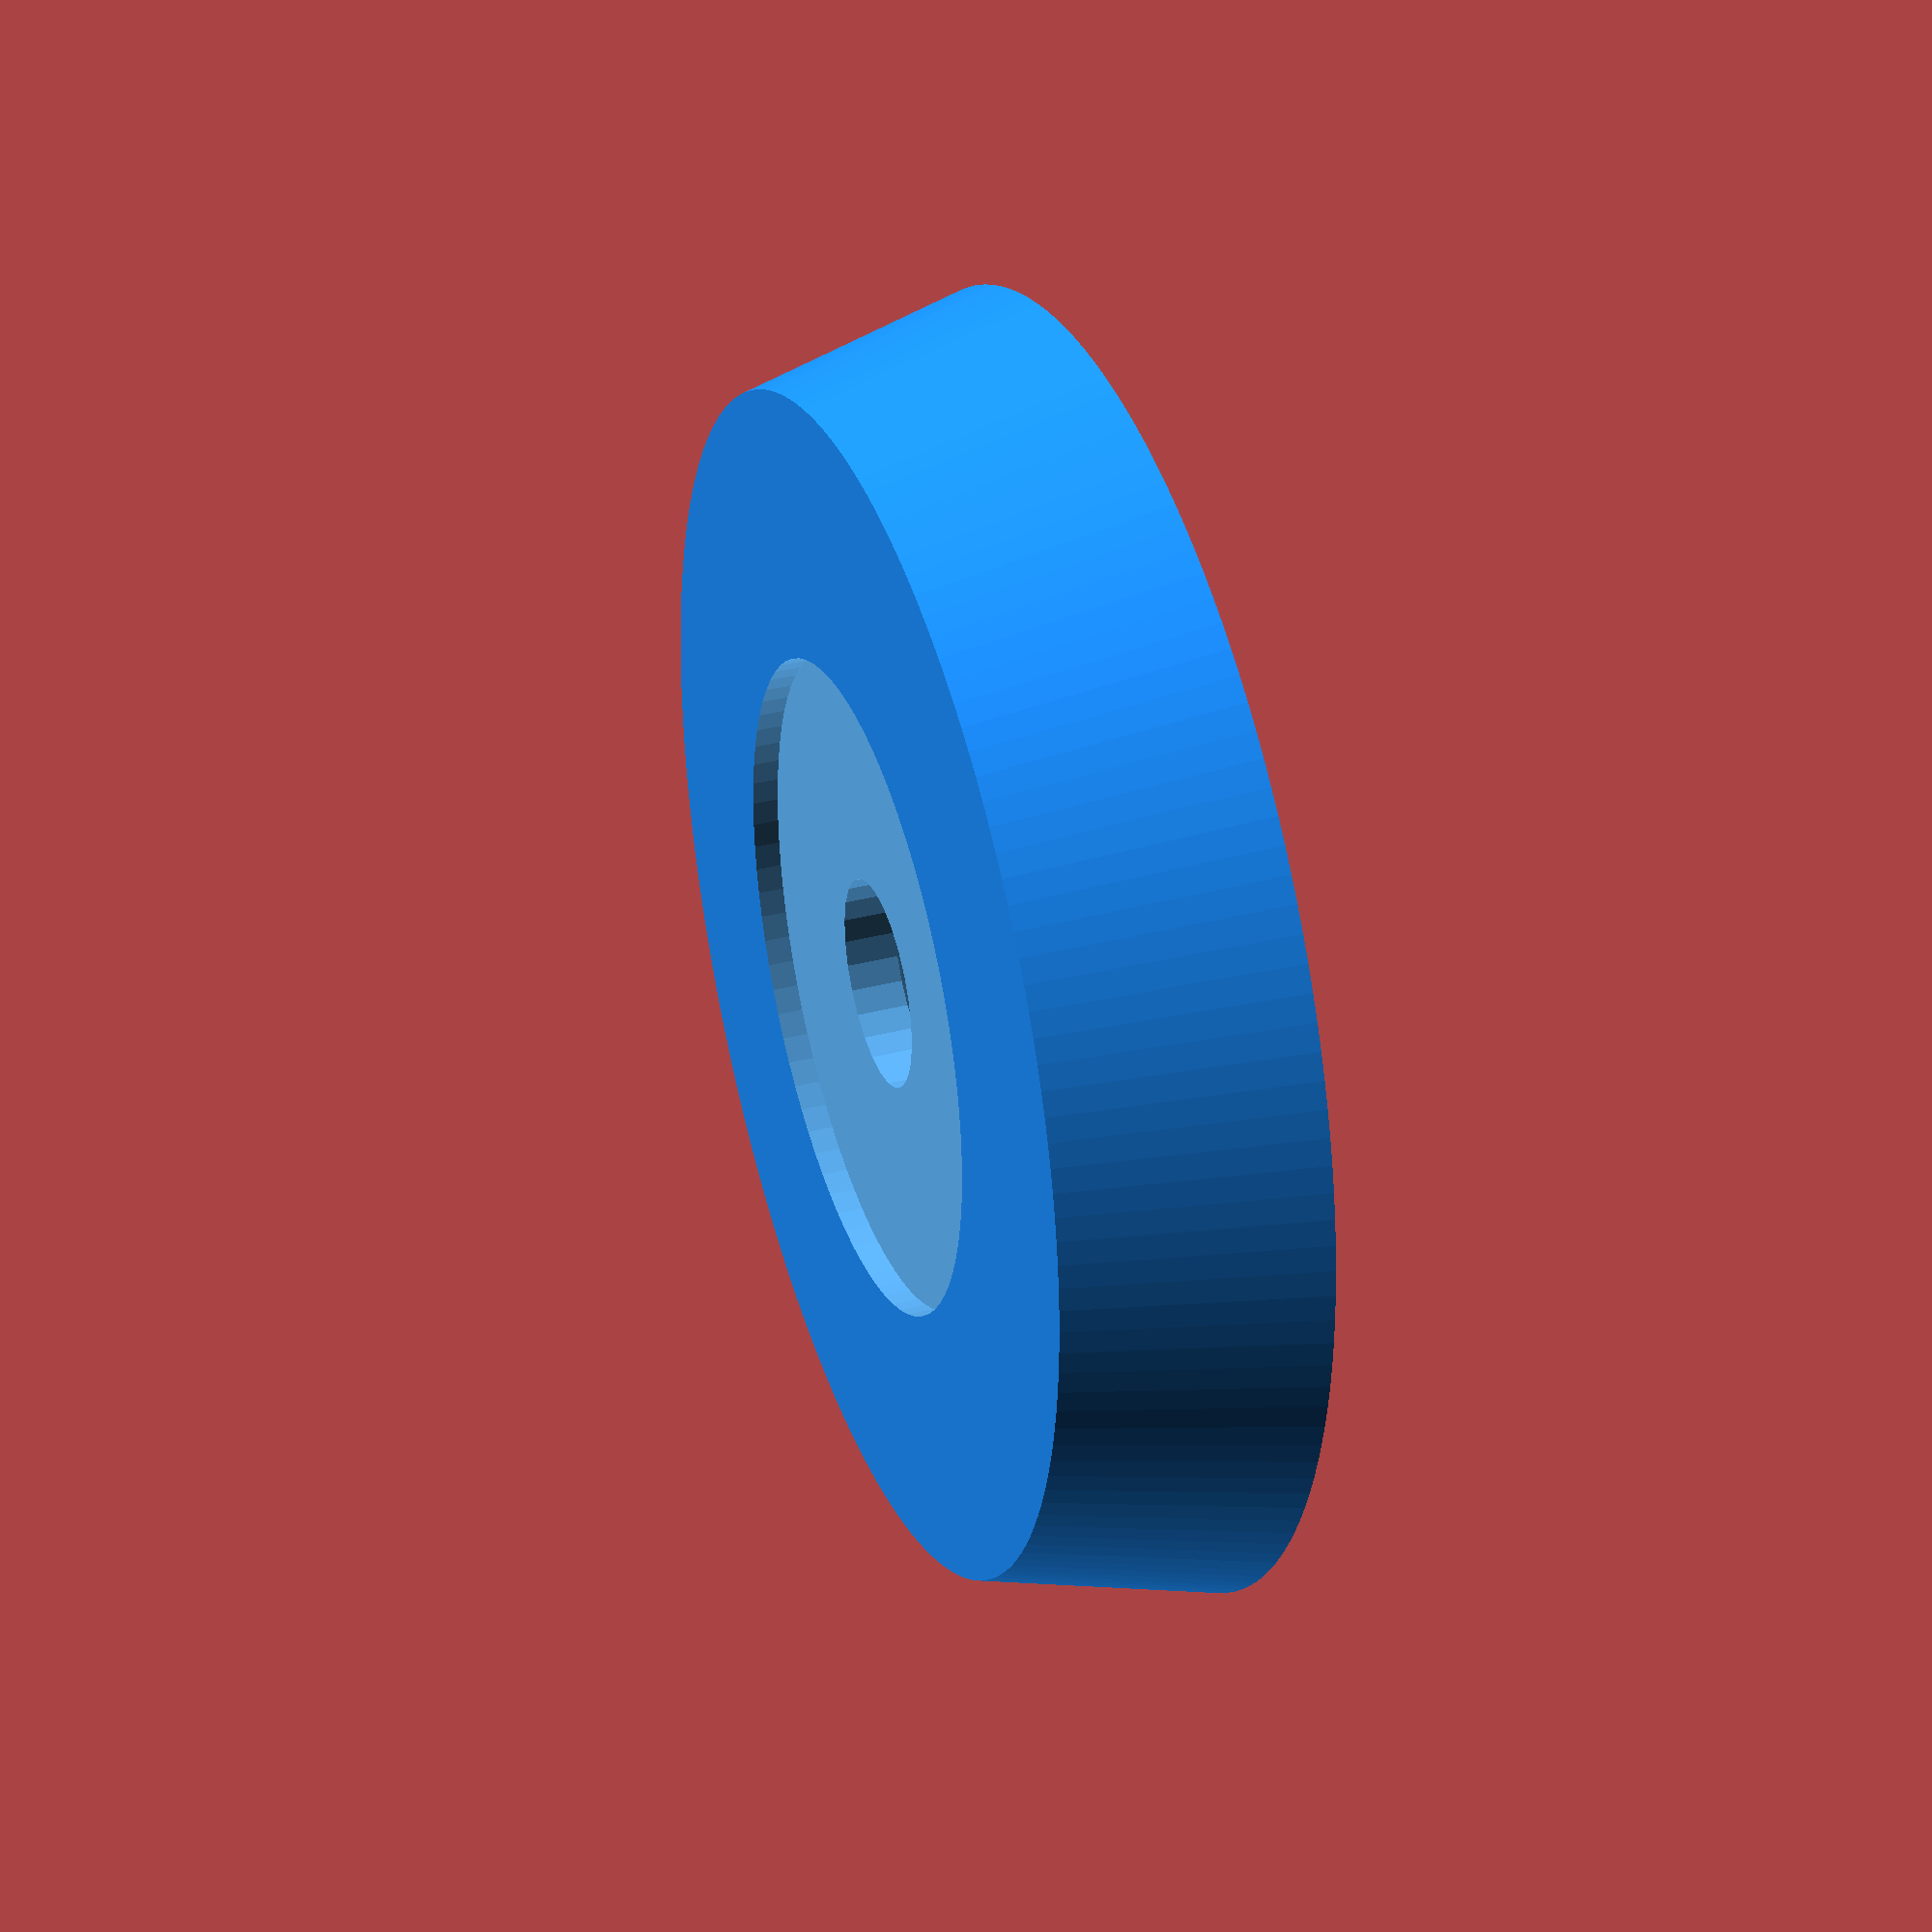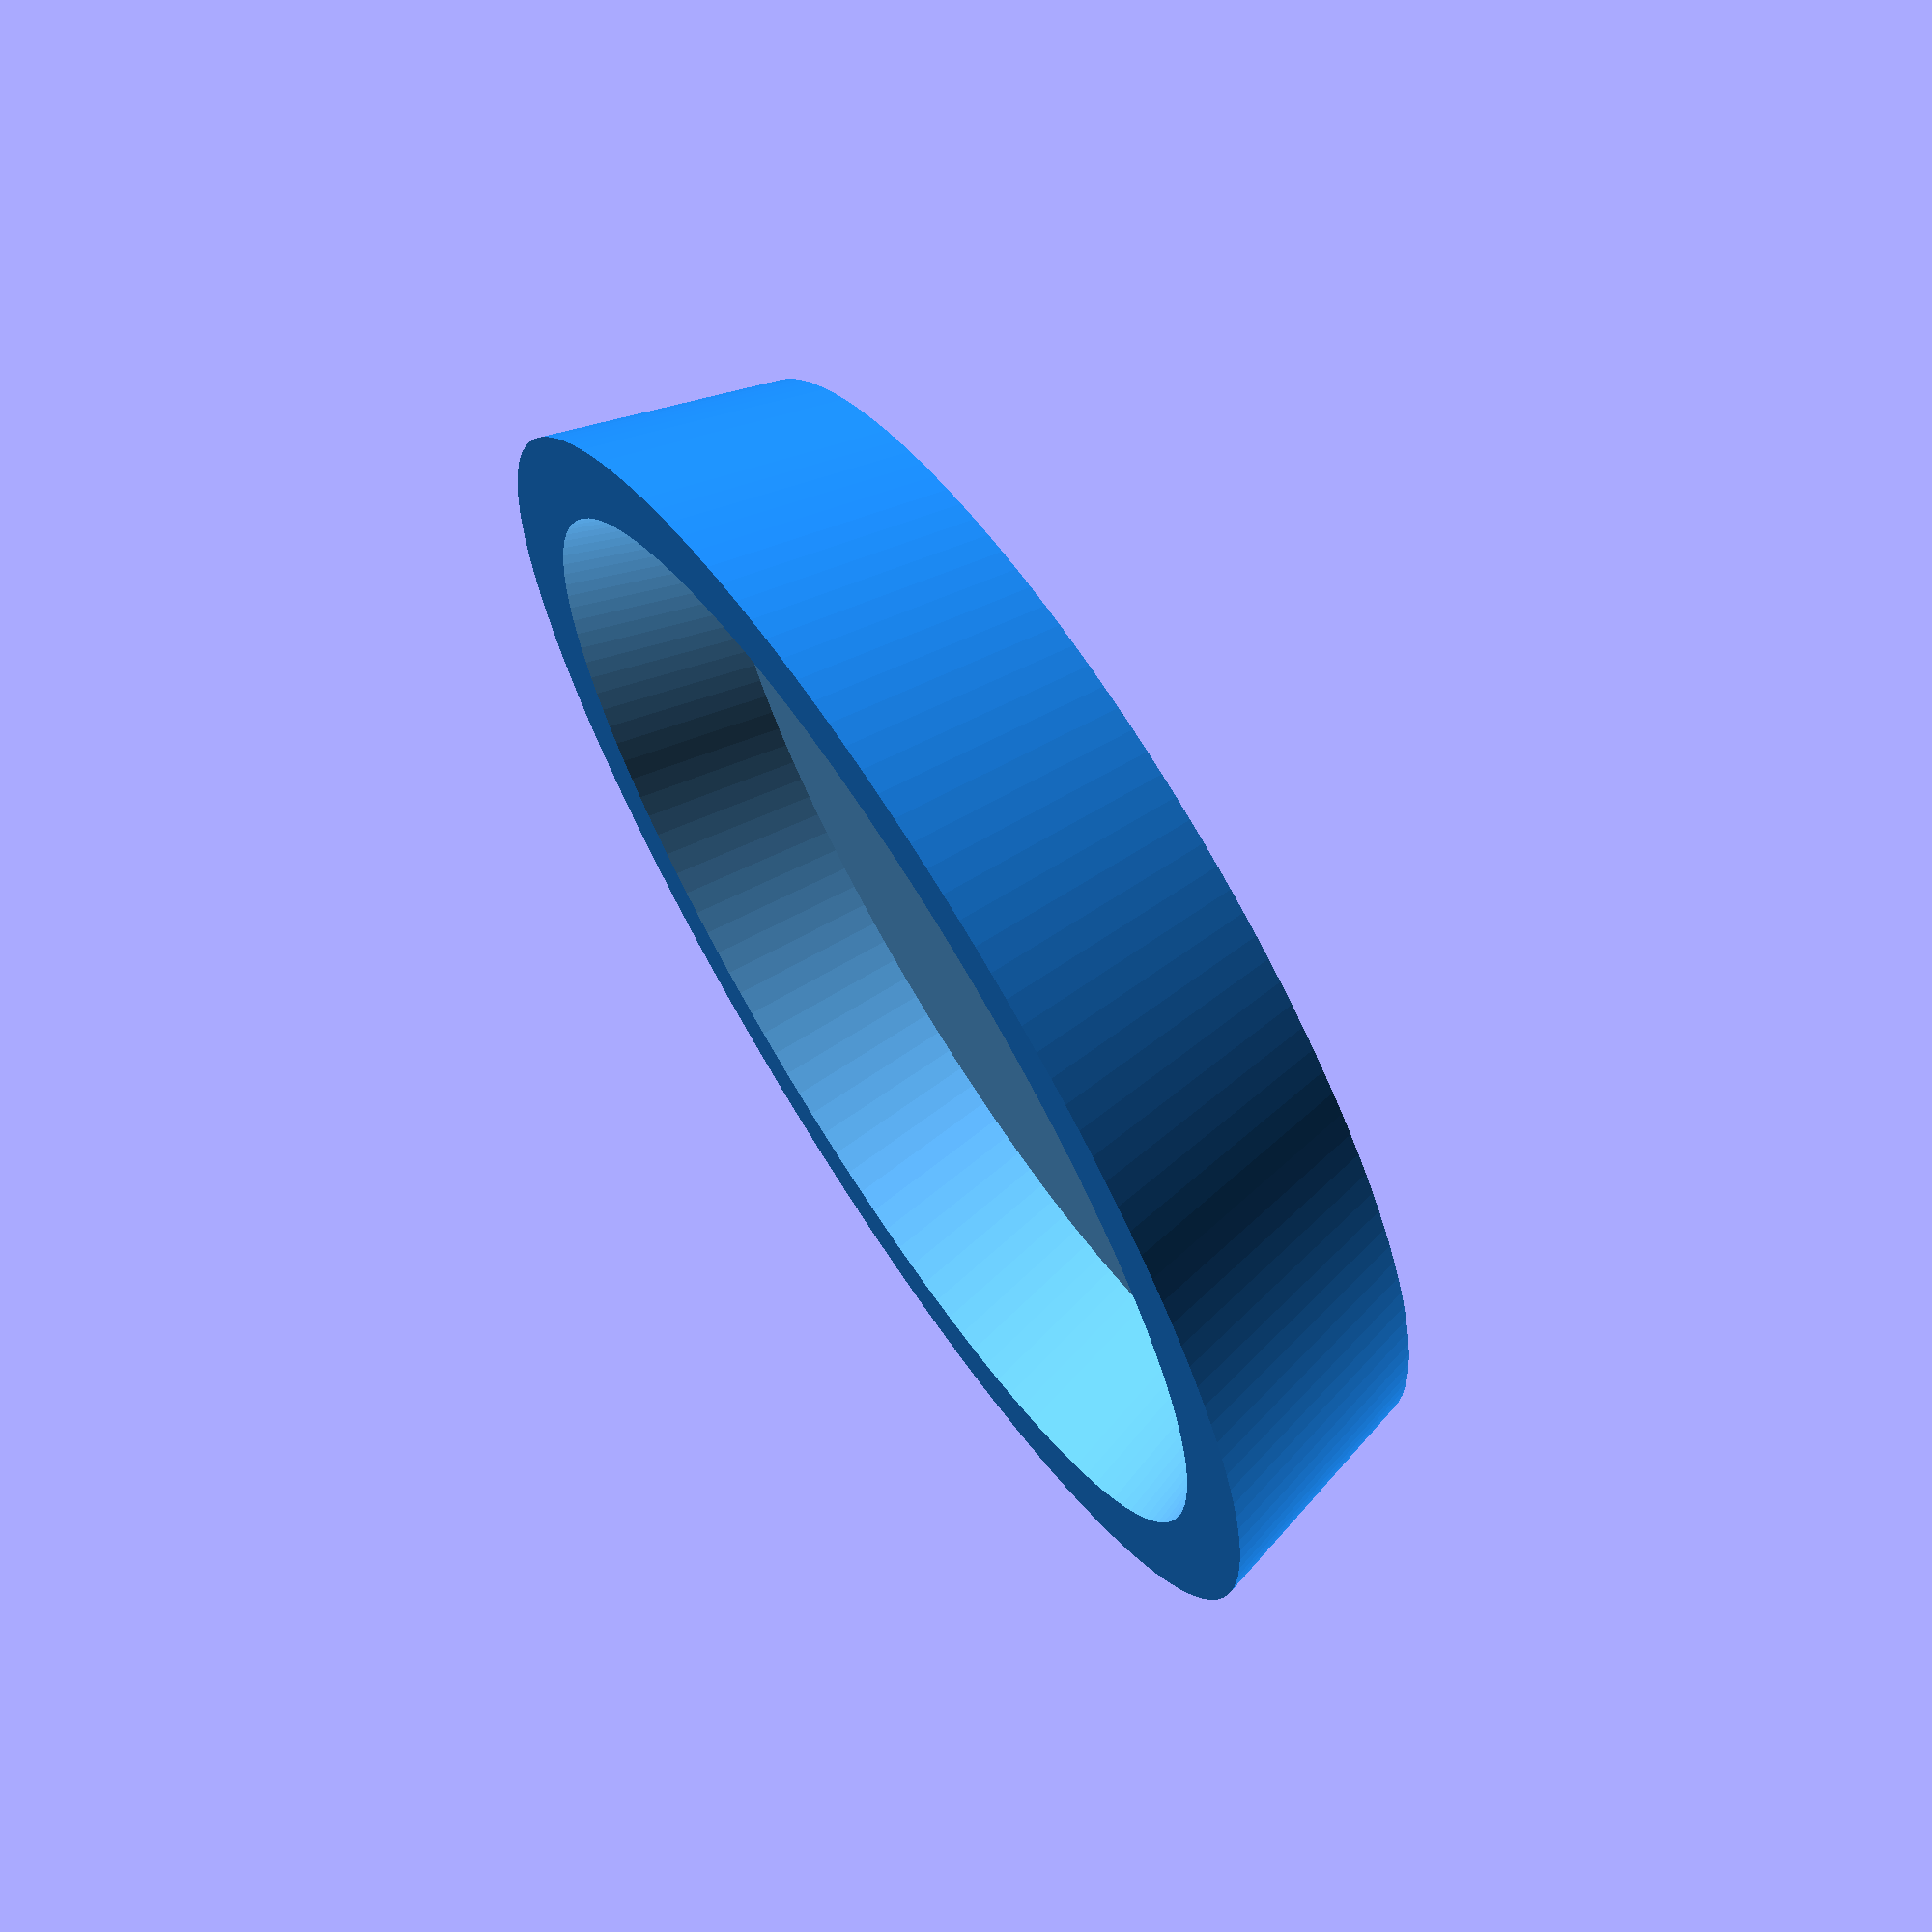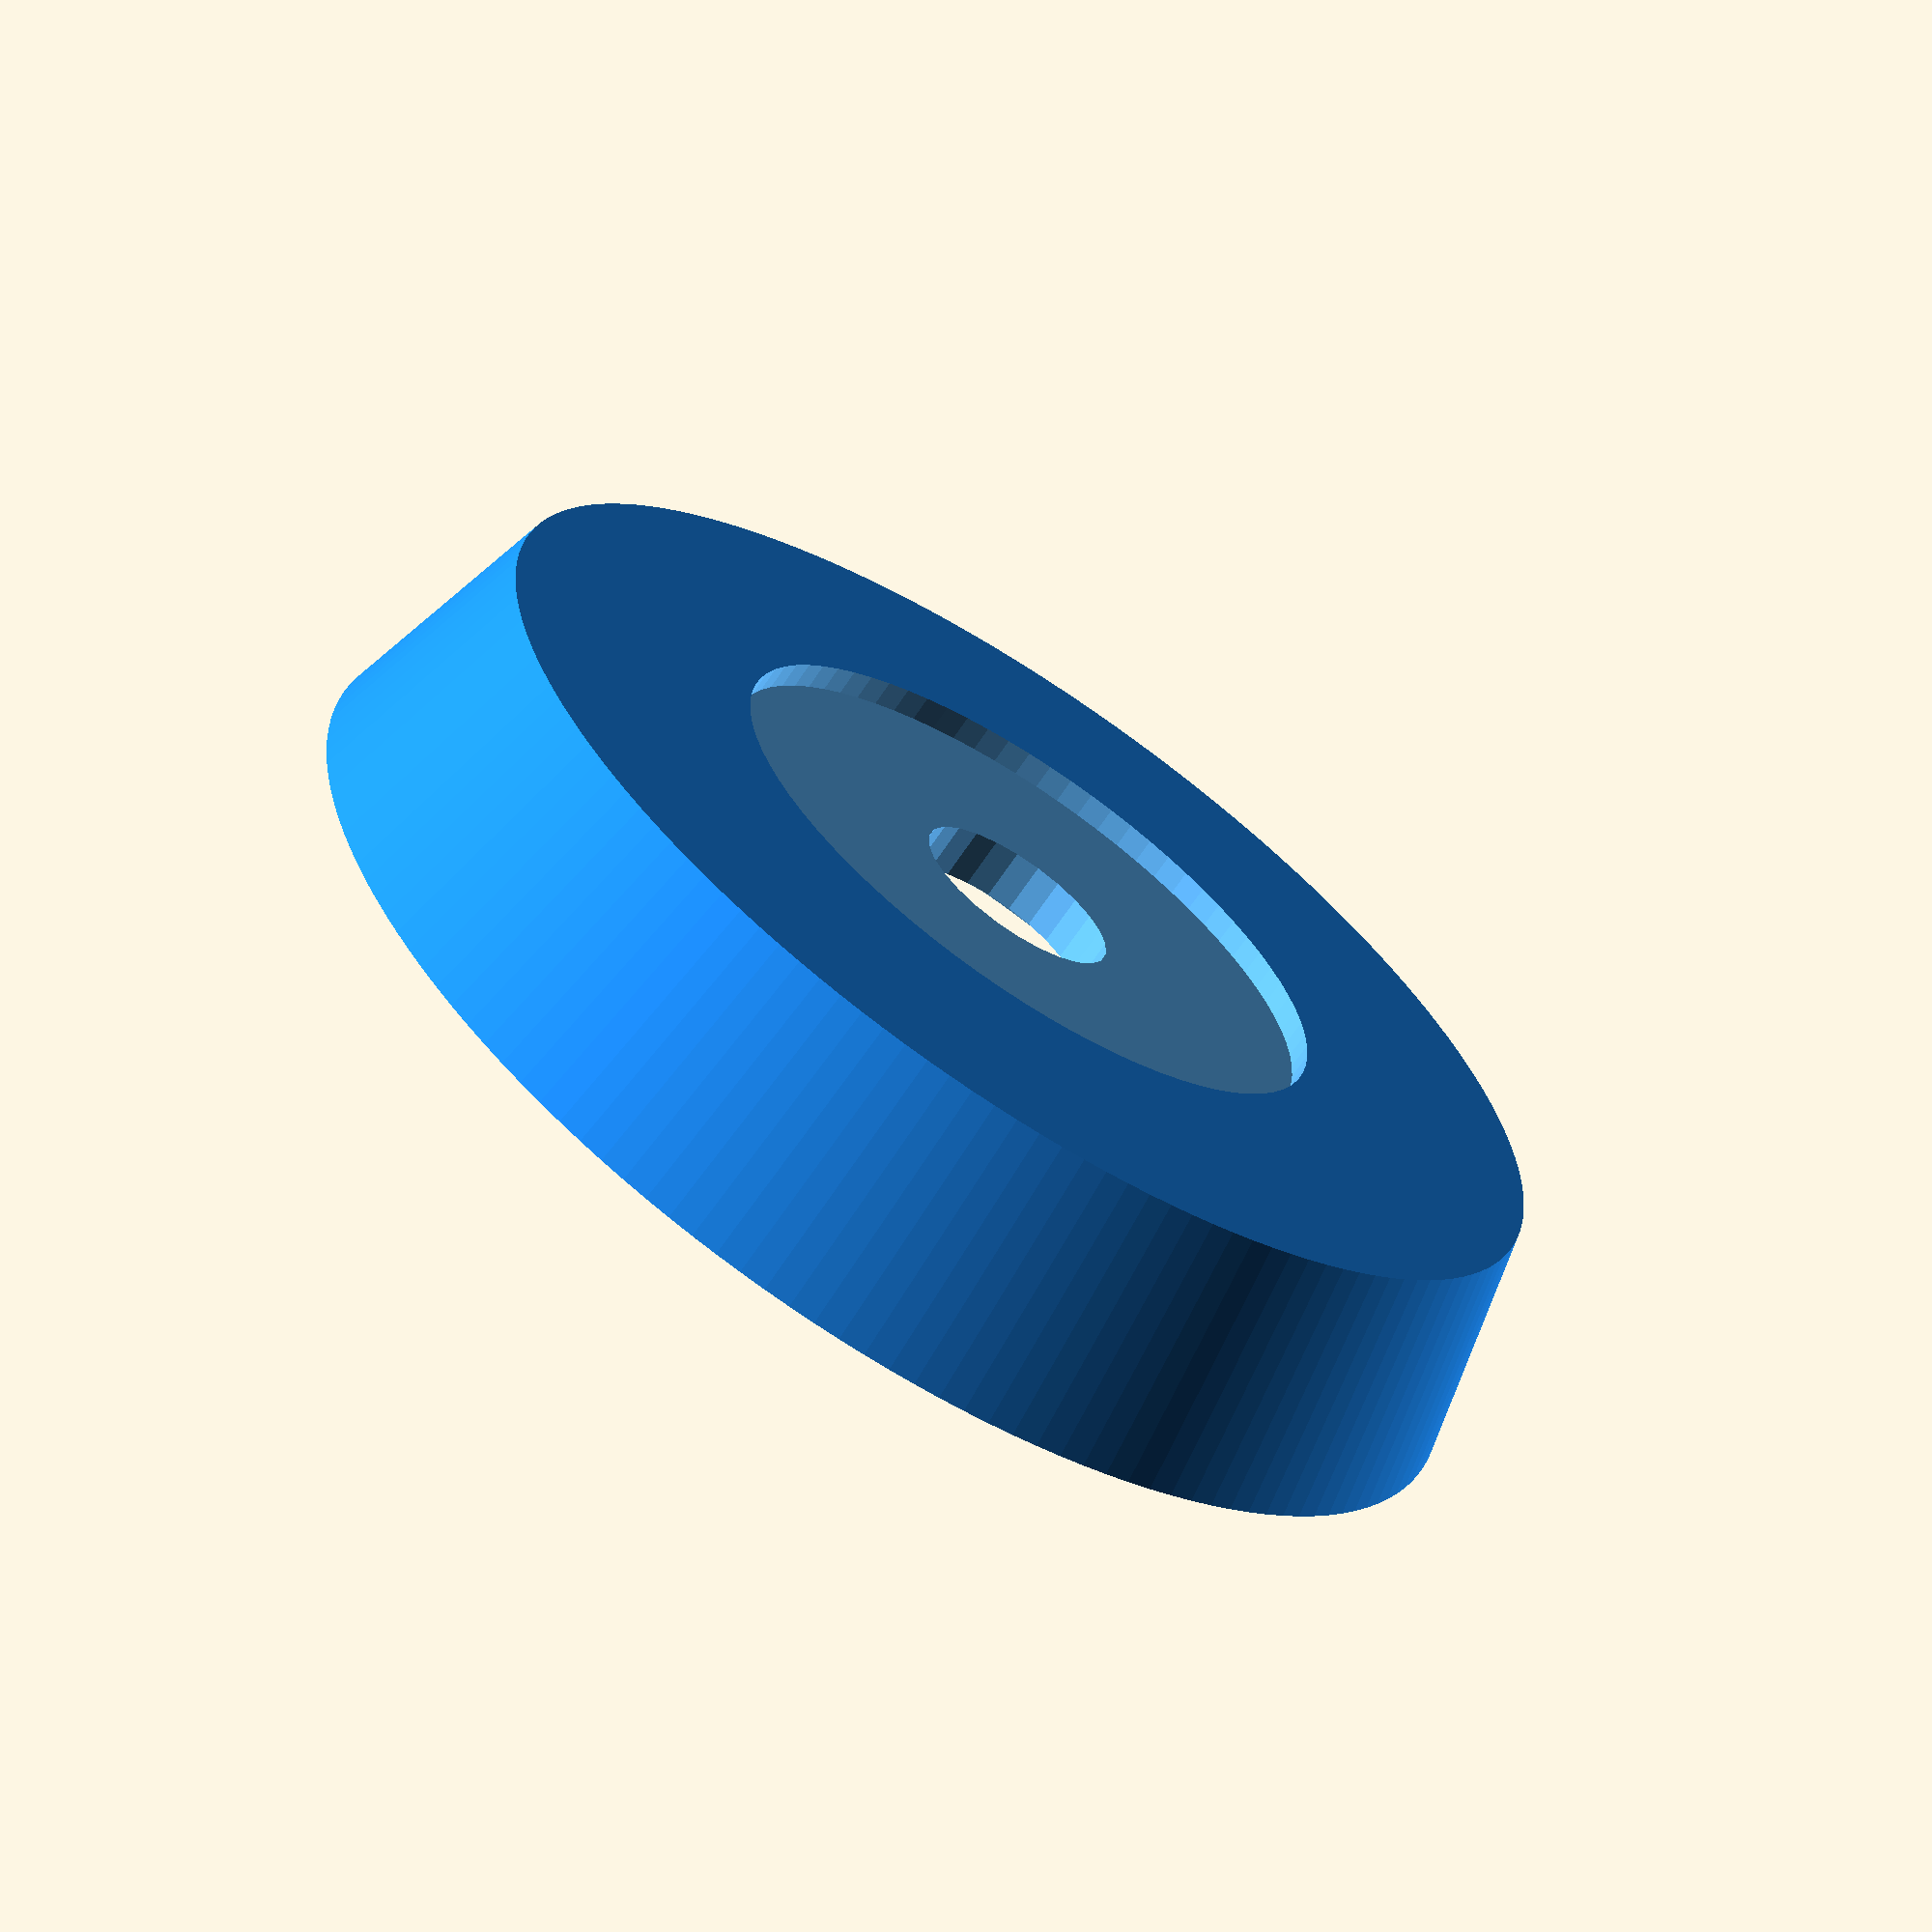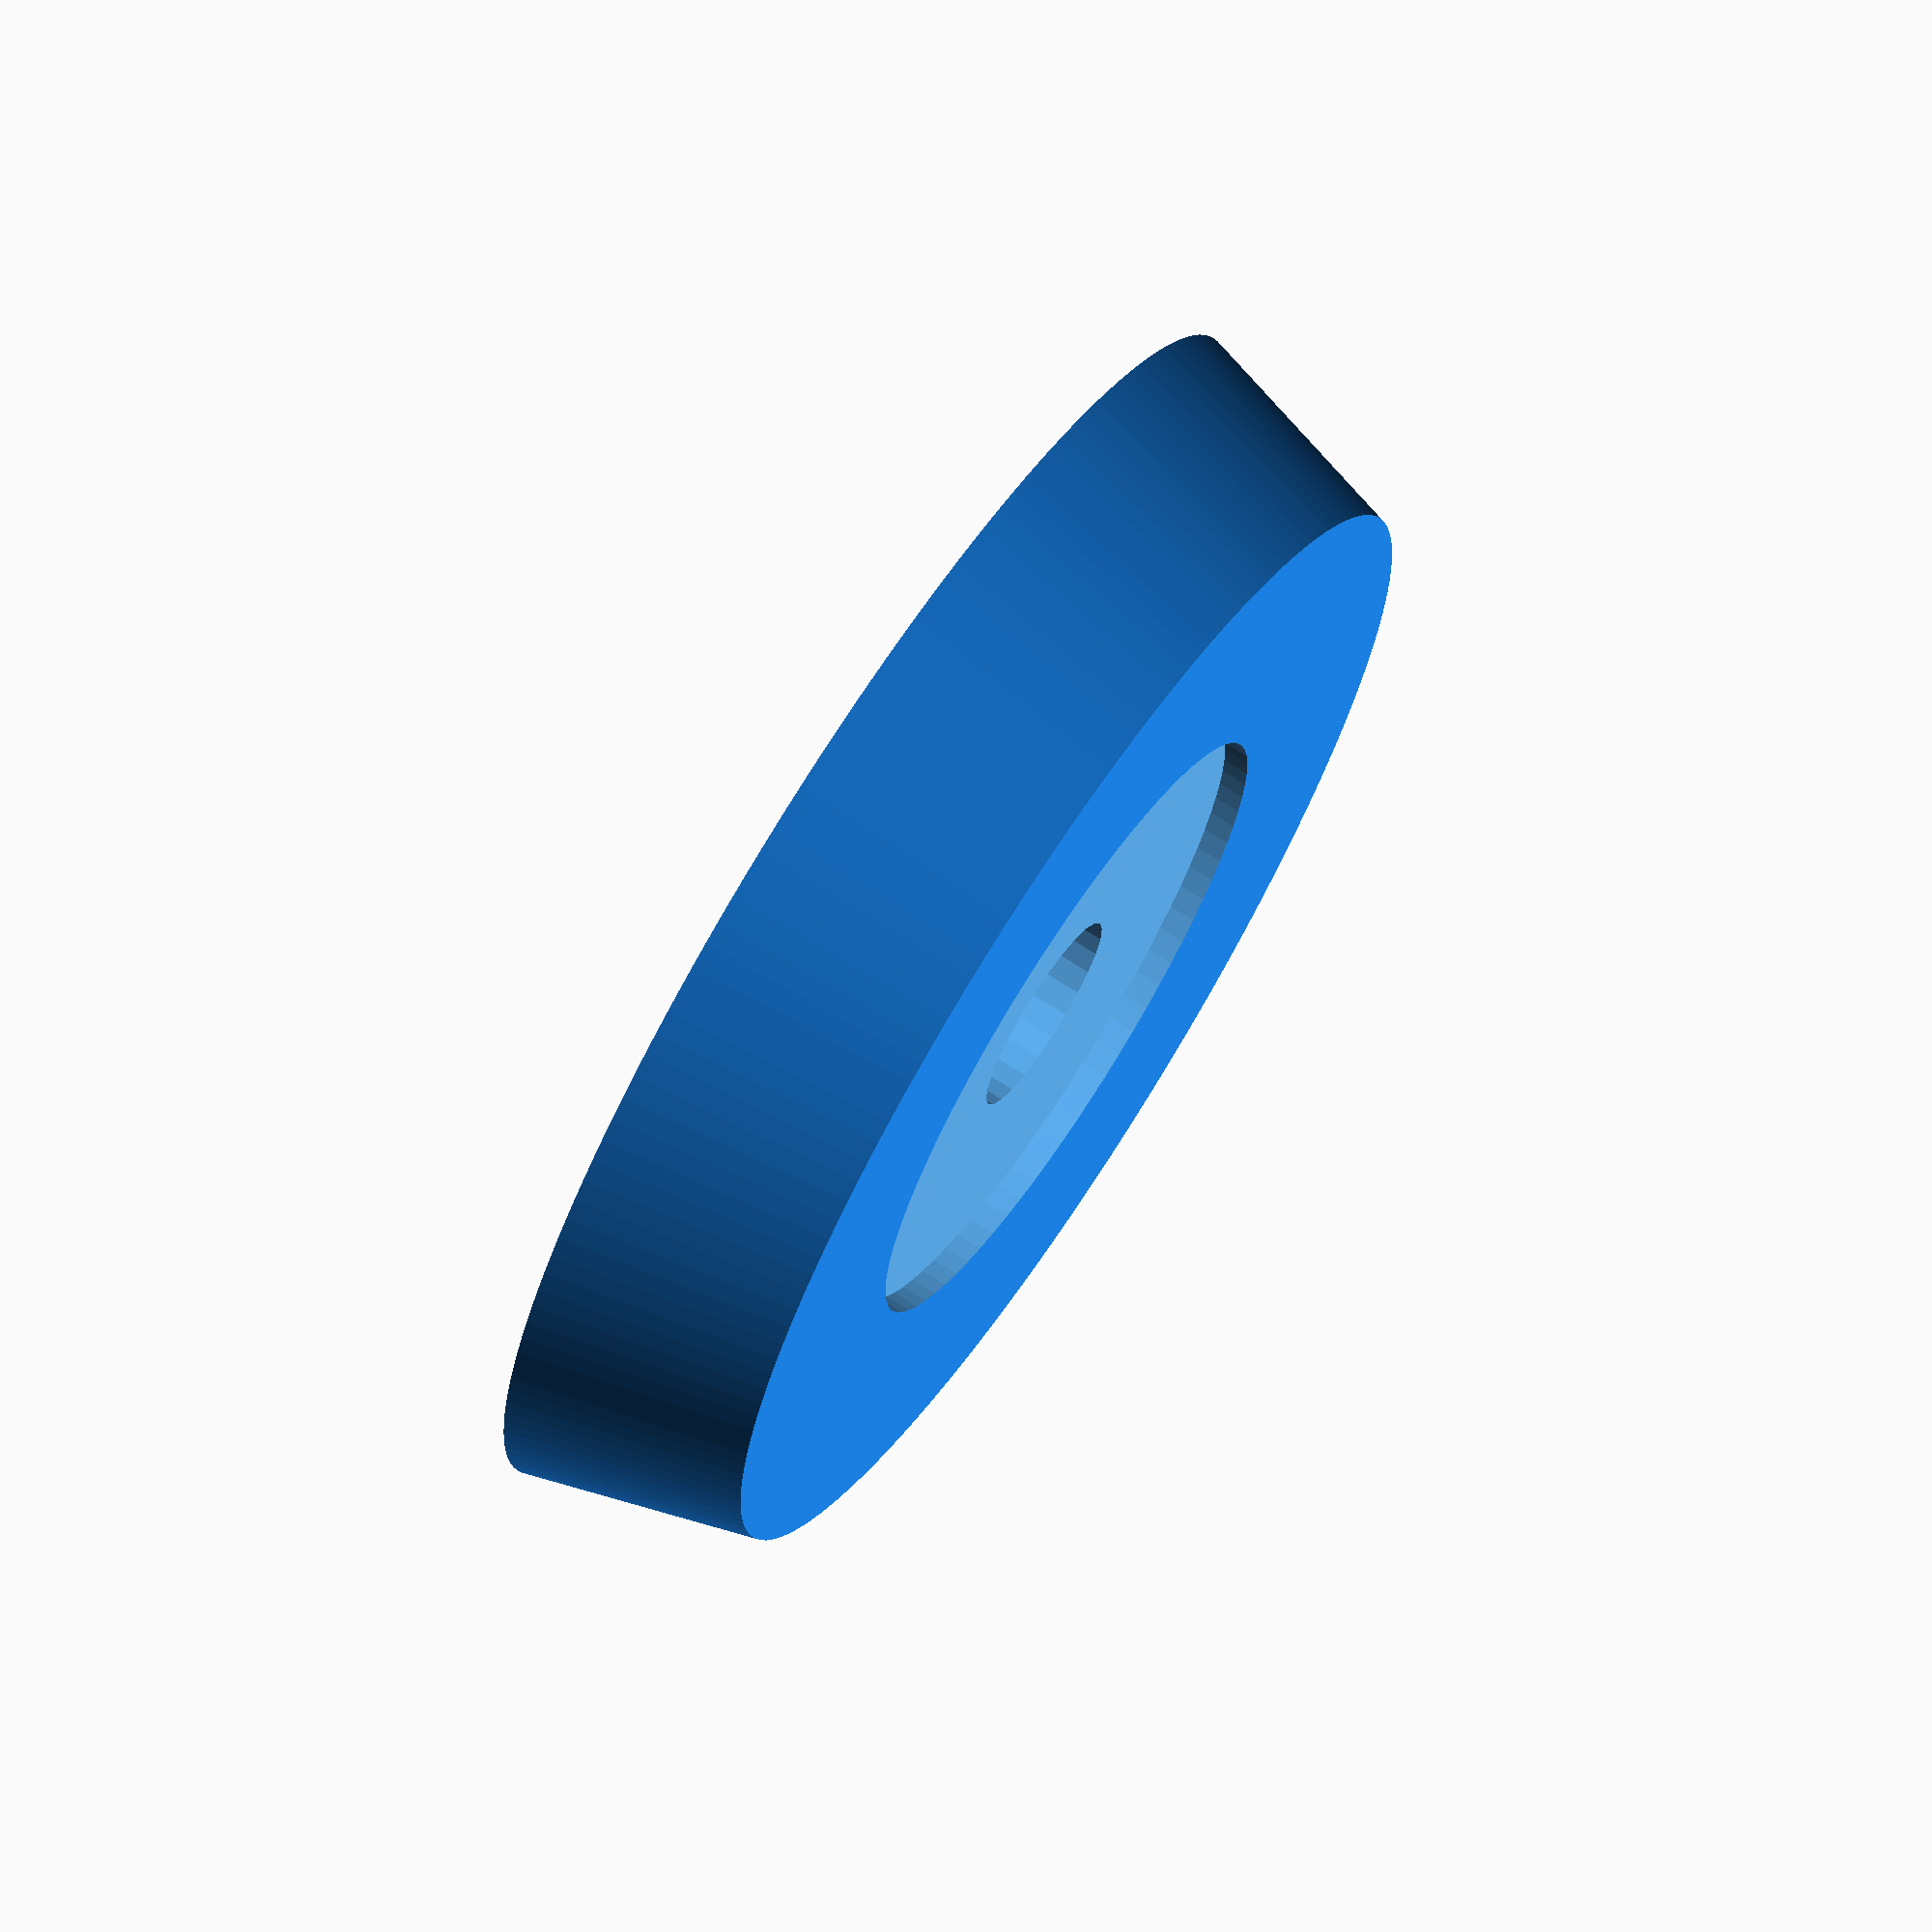
<openscad>
// Button soccer player (gombfoci) - 1.0
// by György Balássy 2016 (http://gyorgybalassy.wordpress.com)
// http://www.thingiverse.com/thing:1359651

// The diameter of the bottom ring in millimeters.
bottomDiameter = 50;

// The diameter of the top ring in millimeters.
topDiameter = 45;

// The total height of the player in millimeters.
height = 9; 

// The wall thickness in millimeters.
thickness=3;

/* [Hidden] */

$fa=1;   // Default minimum facet angle.
$fs=1;   // Default minimum facet size.
delta=1; // Ensures that no faces remains after boolean operations.

labelDiameter = 25;
labelDepth = 1;
holeDiameter = 8;

mainColor = [0.117, 0.565, 1];  // DodgerBlue: RGB(30, 144, 255)
highlightColor = [0.384, 0.726, 1]; // Lighter DodgerBlue: RGB(98, 185, 255)

echo(str("Drawing a ", bottomDiameter, "×", topDiameter, "×", height, " player..."));

difference()
{
  // Draw the outer shell.
  color(mainColor)
    cylinder(d1 = bottomDiameter, 
             d2 = topDiameter, 
              h = height);
  
  // Subtract the main body from the bottom.
  color(highlightColor)
    translate([0, 0, -delta])
      cylinder(d1 = bottomDiameter - 2 * thickness, 
               d2 = topDiameter - 2 * thickness, 
                h = height - thickness + delta);
  
  // Subtract the round shape for the label from the top.
  color(highlightColor)
    translate([0, 0, height - labelDepth])
      cylinder(d = labelDiameter,
               h = labelDepth + delta);
  
  // Drill the hole.
  color(highlightColor)
    cylinder(d = holeDiameter,
             h = height);
}

</openscad>
<views>
elev=145.4 azim=253.5 roll=109.2 proj=p view=solid
elev=291.6 azim=343.6 roll=237.2 proj=p view=wireframe
elev=246.4 azim=76.5 roll=213.6 proj=p view=solid
elev=289.0 azim=82.0 roll=303.0 proj=o view=wireframe
</views>
